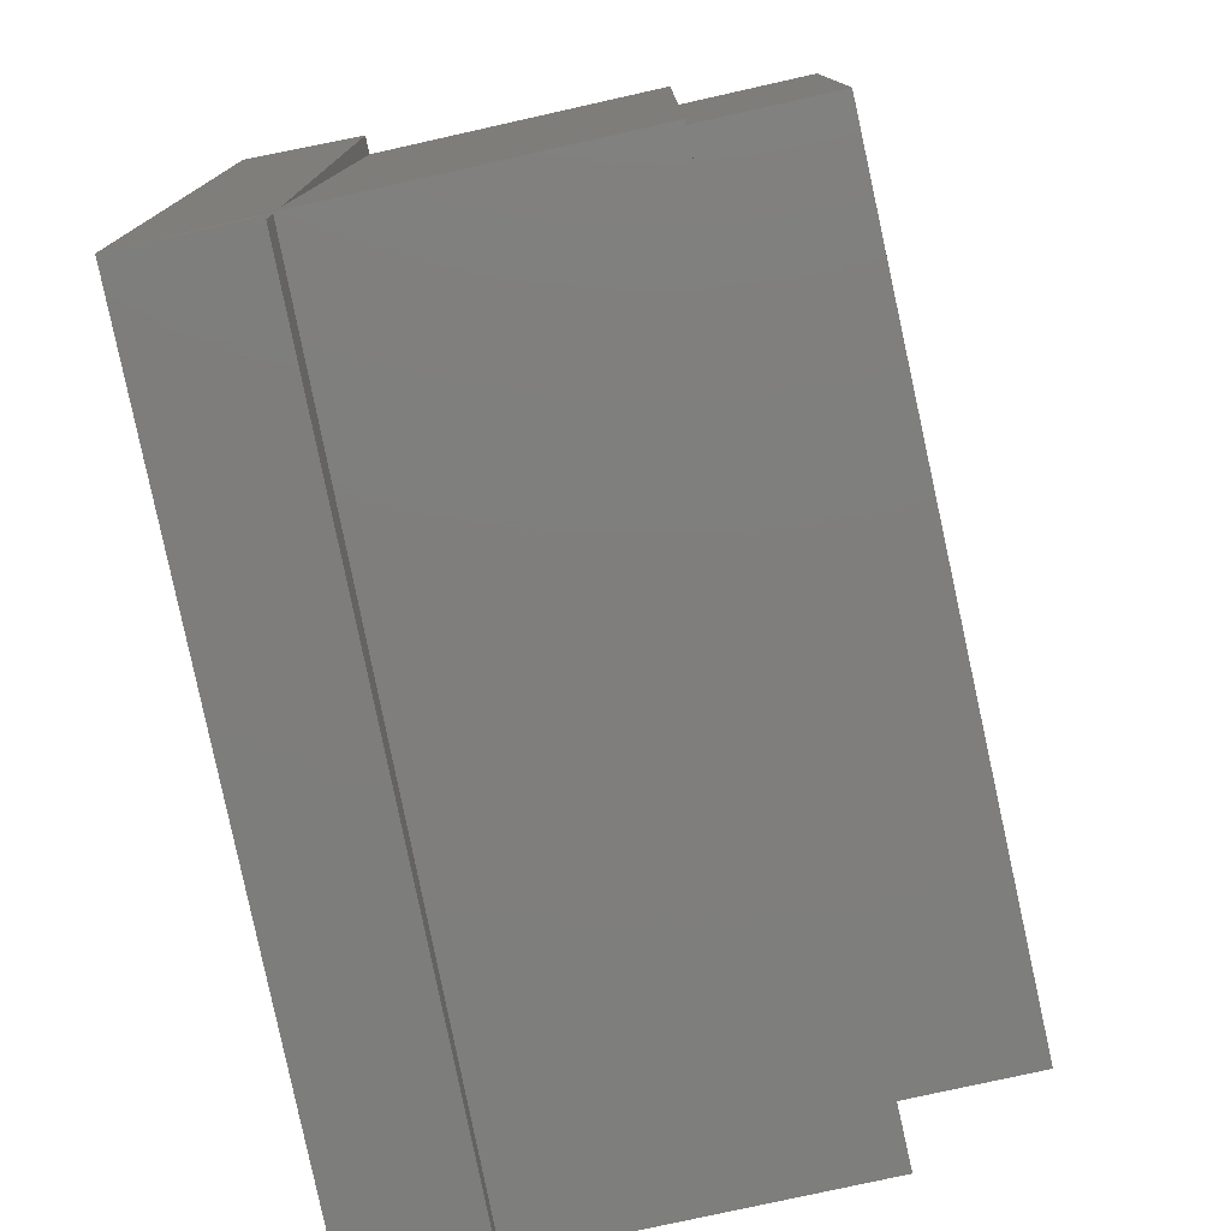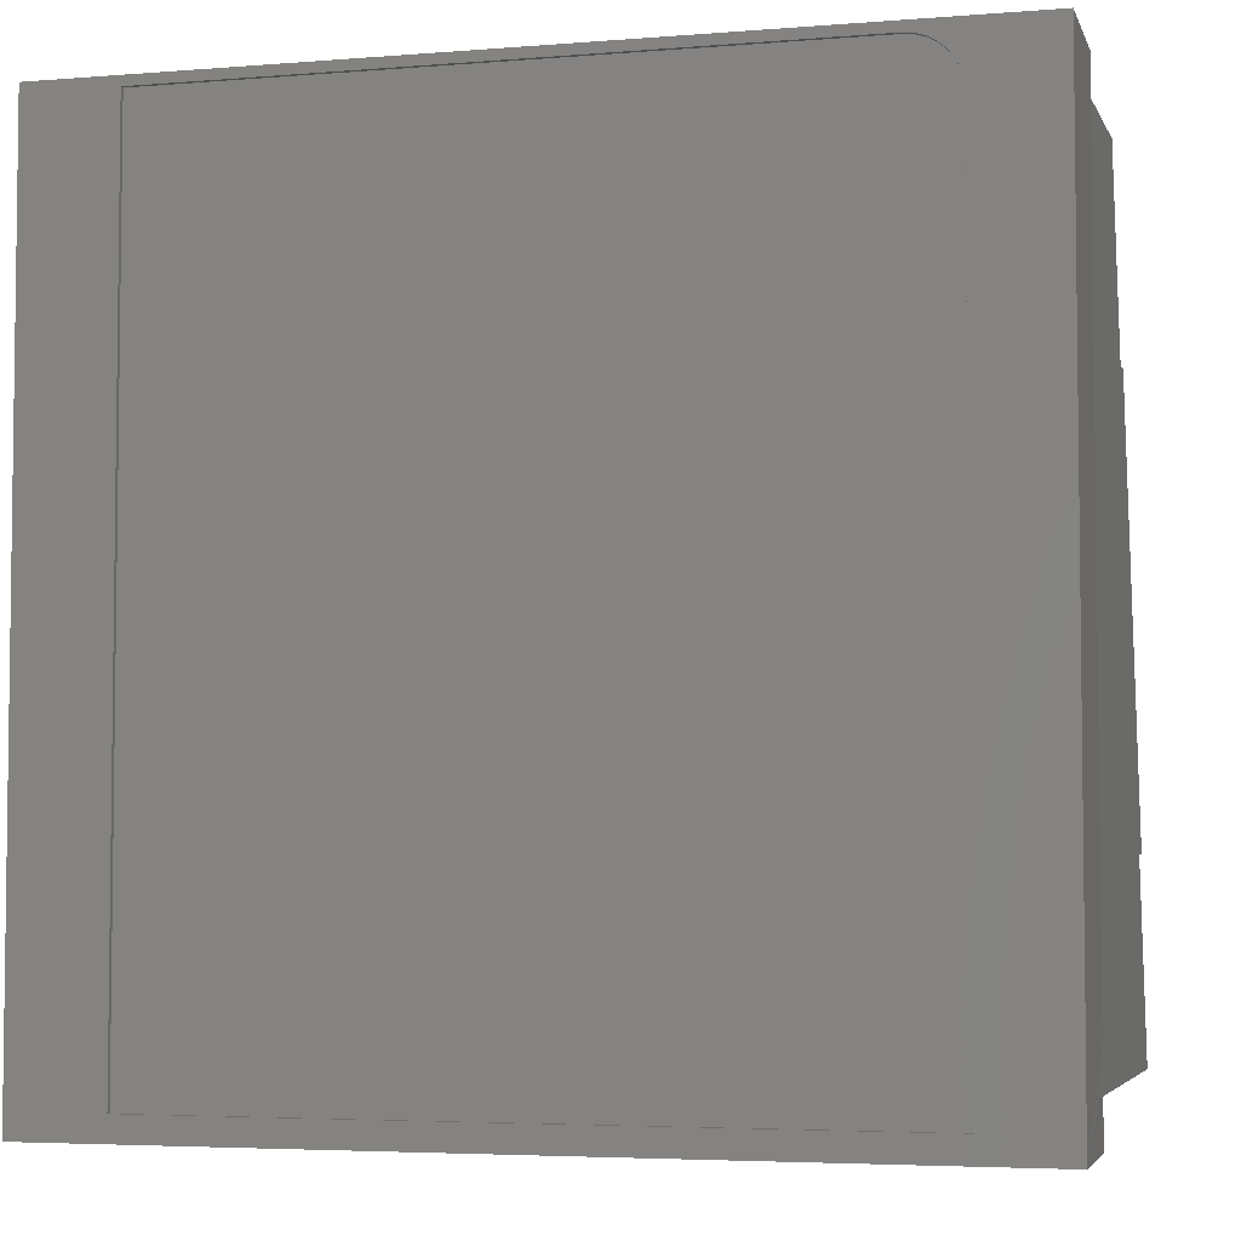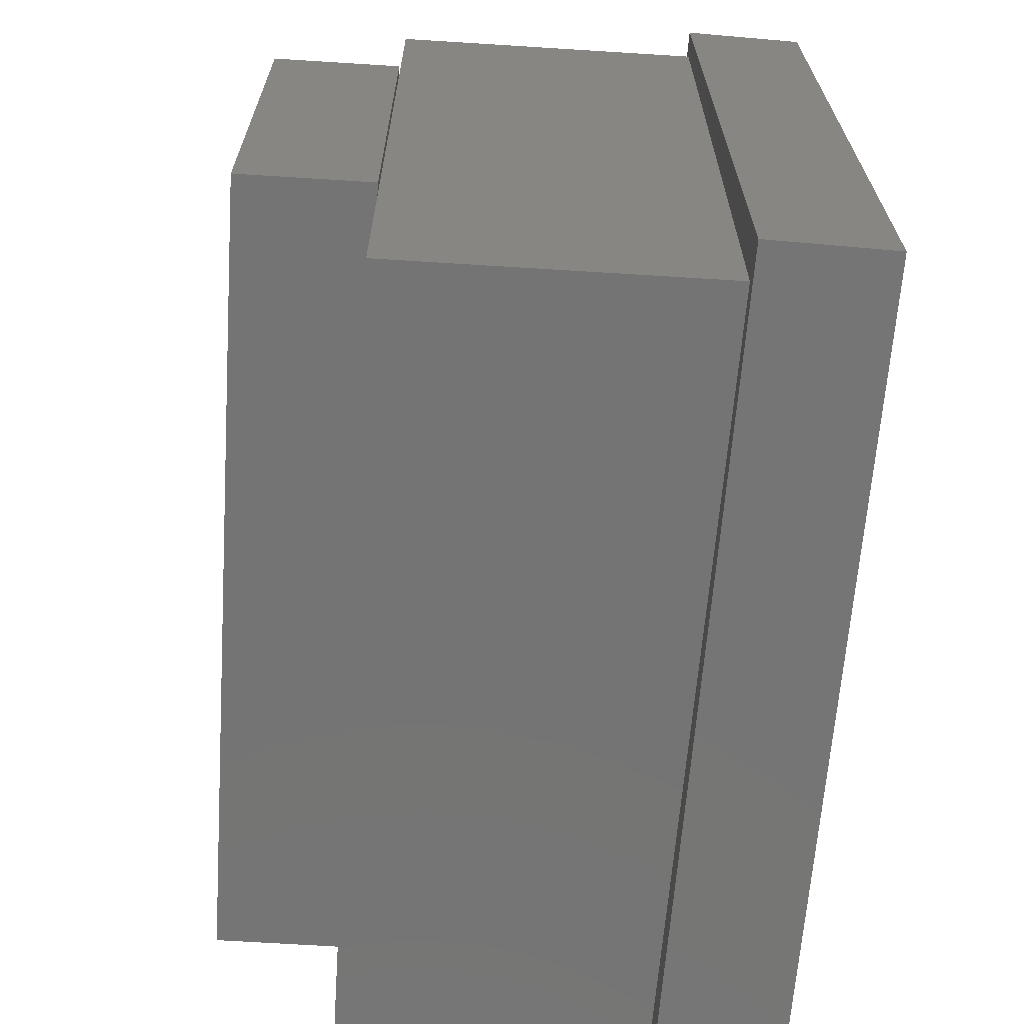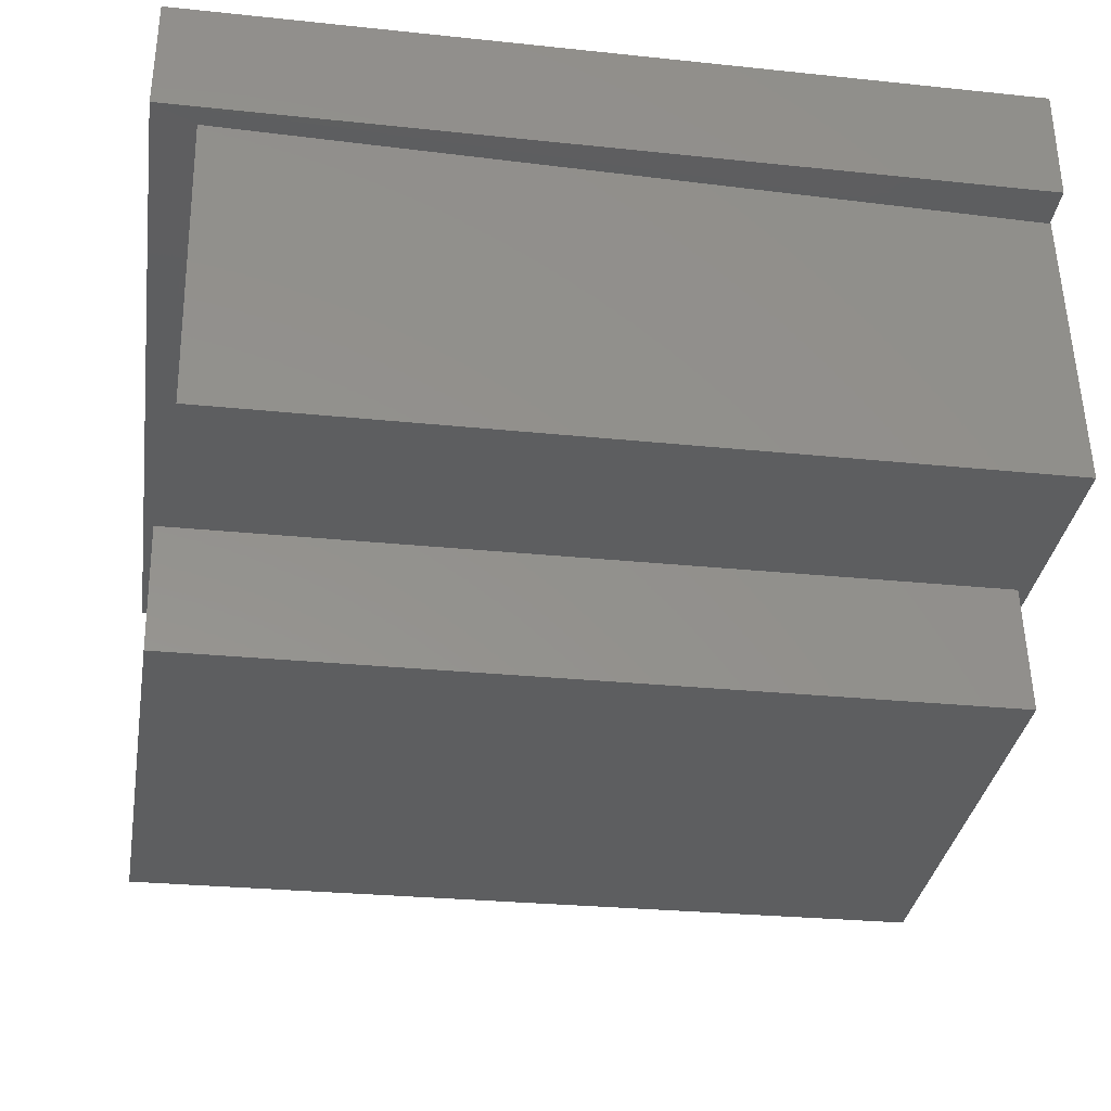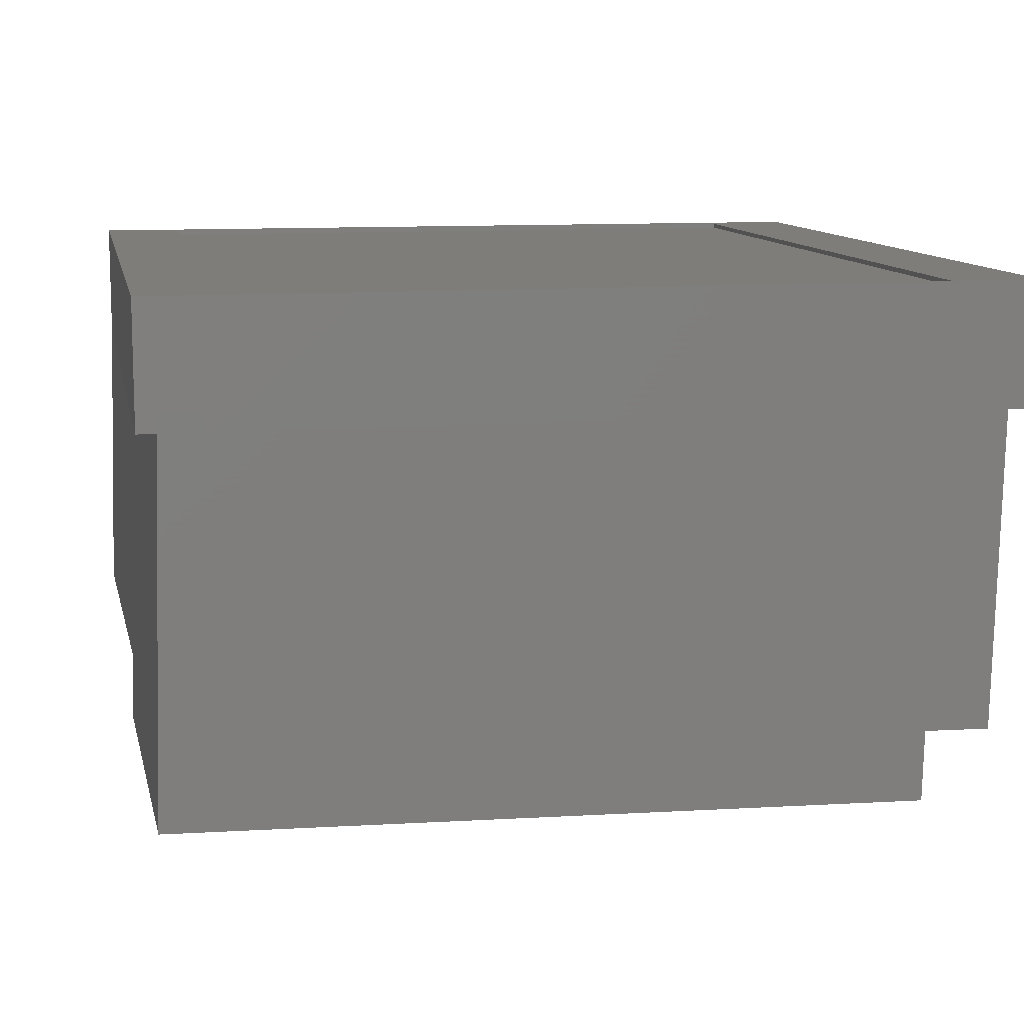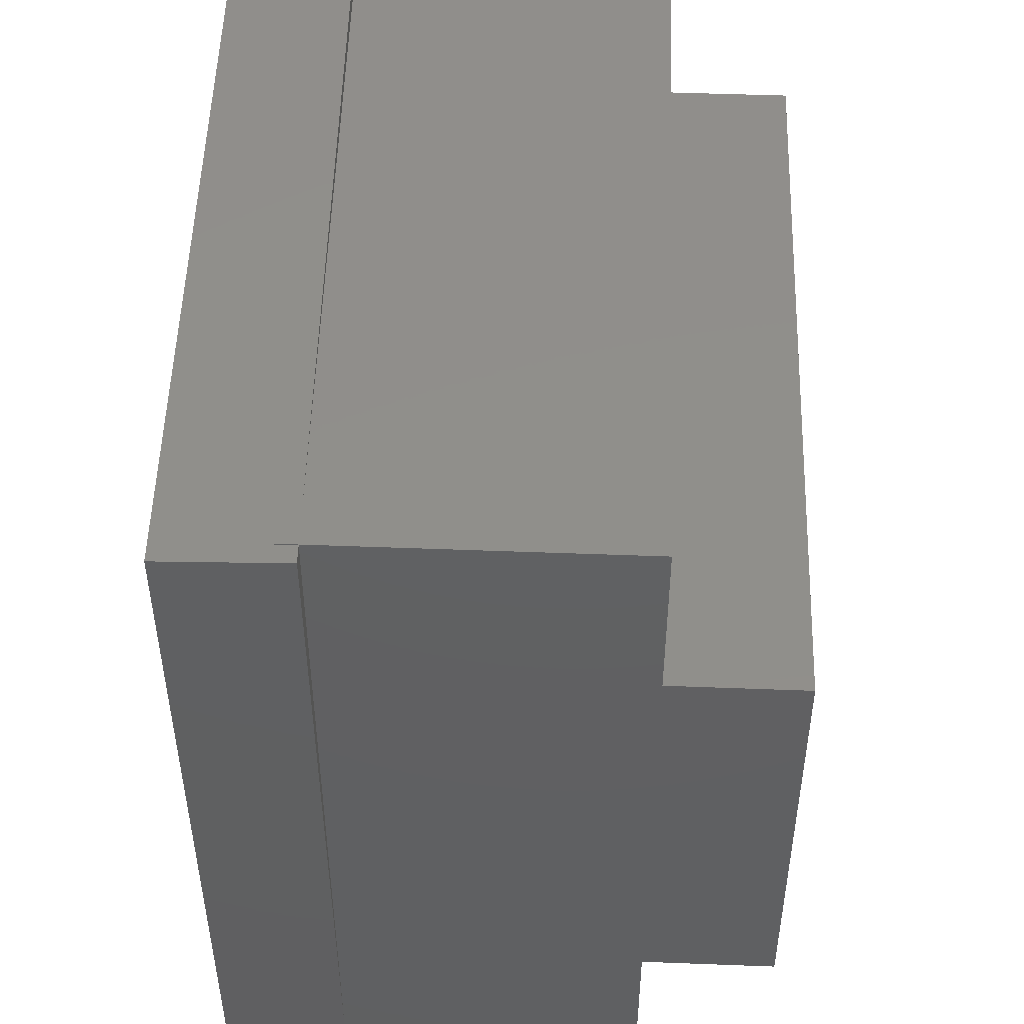
<metadata>
{"format":"stl","ext":"stl","renderer":"f3d","projection":"perspective","resolution":1024,"background":"white","views":[{"elev":-77.0,"azim":101.2,"up":"+Y"},{"elev":-4.5,"azim":14.6,"up":"+Y"},{"elev":-67.9,"azim":-95.0,"up":"+Y"},{"elev":-34.4,"azim":-8.1,"up":"+Z"},{"elev":10.8,"azim":169.1,"up":"+Z"},{"elev":49.4,"azim":91.0,"up":"+Y"}]}
</metadata>
<code>
# stl→obj: 57 verts, 110 faces
v -0.5625 0.6875 0.1953
v -0.5625 -0.6719 0.1953
v 0.5679 -0.6719 0.1953
v 0.5679 0.6094 0.1953
v 0.5664 0.6246 0.1953
v 0.562 0.6393 0.1953
v 0.5548 0.6528 0.1953
v 0.545 0.6646 0.1953
v 0.5332 0.6743 0.1953
v 0.5197 0.6816 0.1953
v 0.505 0.686 0.1953
v 0.4898 0.6875 0.1953
v 0.4898 0.6875 0.2031
v -0.5625 0.6875 0.2031
v 0.5679 -0.6719 0.2031
v 0.5679 0.6094 0.2031
v 0.7031 0.7031 0.2031
v -0.7109 0.7031 0.2031
v 0.505 0.686 0.2031
v 0.5197 0.6816 0.2031
v 0.5332 0.6743 0.2031
v 0.545 0.6646 0.2031
v 0.5548 0.6528 0.2031
v 0.562 0.6393 0.2031
v 0.5664 0.6246 0.2031
v 0.7031 -0.7109 0.2031
v -0.7109 -0.7109 0.2031
v -0.5625 -0.6719 0.2031
v -0.6719 0.3672 -0.5312
v -0.6538 -0.3681 -0.5308
v -0.6514 0.3677 -0.5307
v -0.6333 -0.3676 -0.5303
v -0.6259 -0.6715 -0.5303
v 0.7171 -0.6385 -0.4973
v 0.6891 -0.3351 -0.4978
v 0.6841 0.7049 -0.4981
v 0.6711 0.4002 -0.4983
v -0.6588 0.6719 -0.5311
v -0.6389 -0.6715 0.0008093
v -0.6719 0.6719 0
v 0.6945 -0.3351 -0.7165
v -0.6485 -0.3681 -0.7495
v 0.6764 0.4002 -0.717
v -0.6665 0.3672 -0.7499
v 0.6711 0.7049 0.03297
v 0.6015 0.7031 0
v 0.6007 0.7031 0.03124
v 0.6711 0.7031 0.03297
v 0.6719 0.7031 0
v 0.7031 -0.5677 0
v 0.7031 -0.6015 0.03375
v 0.704 -0.6385 0.03378
v 0.7031 -0.6385 0
v 0.7031 -0.7109 0
v 0.7031 0.7031 0
v -0.7109 0.7031 0
v -0.7109 -0.7109 0
f 1 2 3
f 1 3 4
f 1 4 5
f 1 5 6
f 1 6 7
f 1 7 8
f 1 8 9
f 1 9 10
f 1 10 11
f 1 11 12
f 12 13 1
f 1 13 14
f 3 15 4
f 4 15 16
f 17 18 14
f 17 14 13
f 17 13 19
f 17 19 20
f 17 20 21
f 17 21 22
f 17 22 23
f 17 23 24
f 17 24 25
f 17 25 16
f 17 16 15
f 17 15 26
f 26 15 27
f 27 15 28
f 27 28 18
f 18 28 14
f 22 7 23
f 23 7 6
f 23 6 24
f 24 6 5
f 24 5 25
f 25 5 4
f 25 4 16
f 7 22 8
f 8 22 21
f 8 21 9
f 9 21 20
f 9 20 10
f 10 20 19
f 10 19 11
f 11 19 13
f 11 13 12
f 1 14 2
f 2 14 28
f 2 28 3
f 3 28 15
f 29 30 31
f 31 30 32
f 33 32 34
f 34 32 35
f 34 35 36
f 36 35 37
f 36 37 38
f 38 37 31
f 39 40 38
f 39 38 31
f 39 31 32
f 39 32 33
f 41 35 42
f 42 35 32
f 42 32 30
f 43 37 41
f 41 37 35
f 37 43 31
f 31 43 44
f 31 44 29
f 44 43 42
f 42 43 41
f 42 30 44
f 44 30 29
f 45 46 47
f 38 40 36
f 36 40 46
f 36 46 45
f 36 45 48
f 36 48 49
f 36 49 50
f 36 50 34
f 50 51 34
f 34 51 52
f 39 33 53
f 53 33 34
f 53 34 52
f 48 45 47
f 26 54 53
f 26 53 52
f 26 52 51
f 26 51 17
f 51 50 17
f 17 50 55
f 46 56 47
f 17 55 49
f 17 49 48
f 17 48 47
f 17 47 56
f 17 56 18
f 46 40 56
f 56 40 39
f 56 39 57
f 57 39 53
f 57 53 54
f 49 55 50
f 18 56 27
f 27 56 57
f 27 57 26
f 26 57 54

</code>
